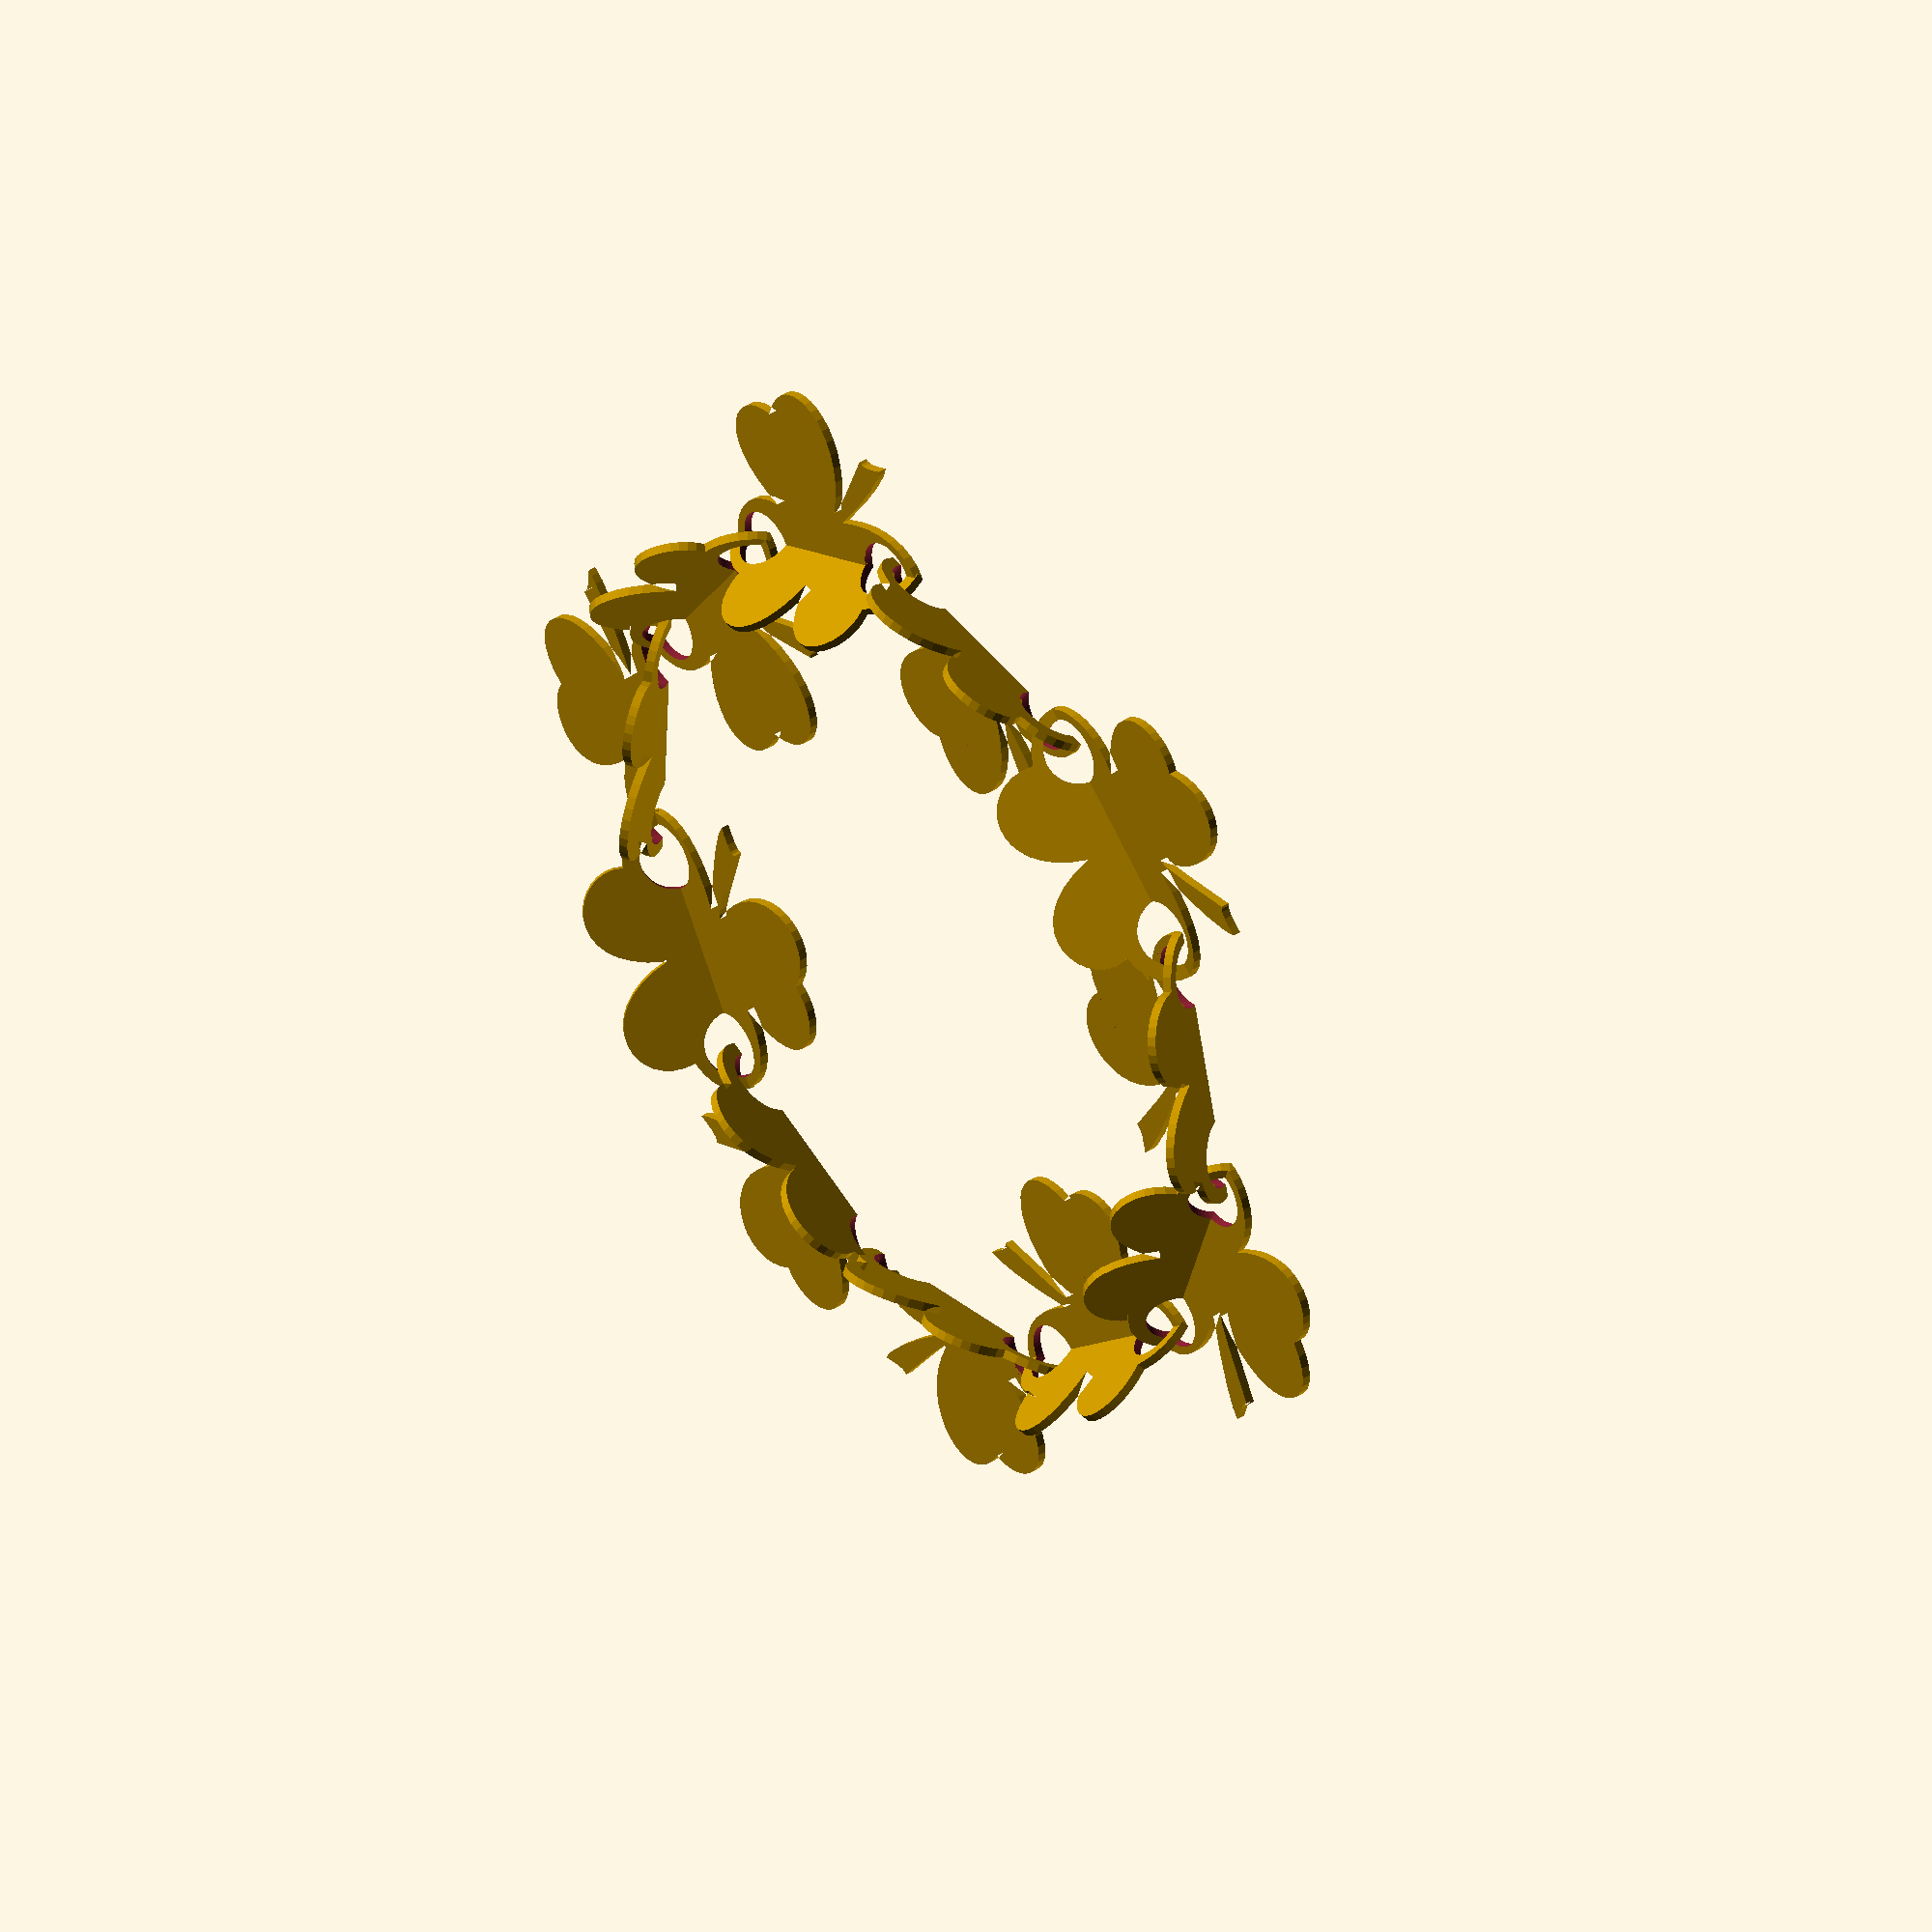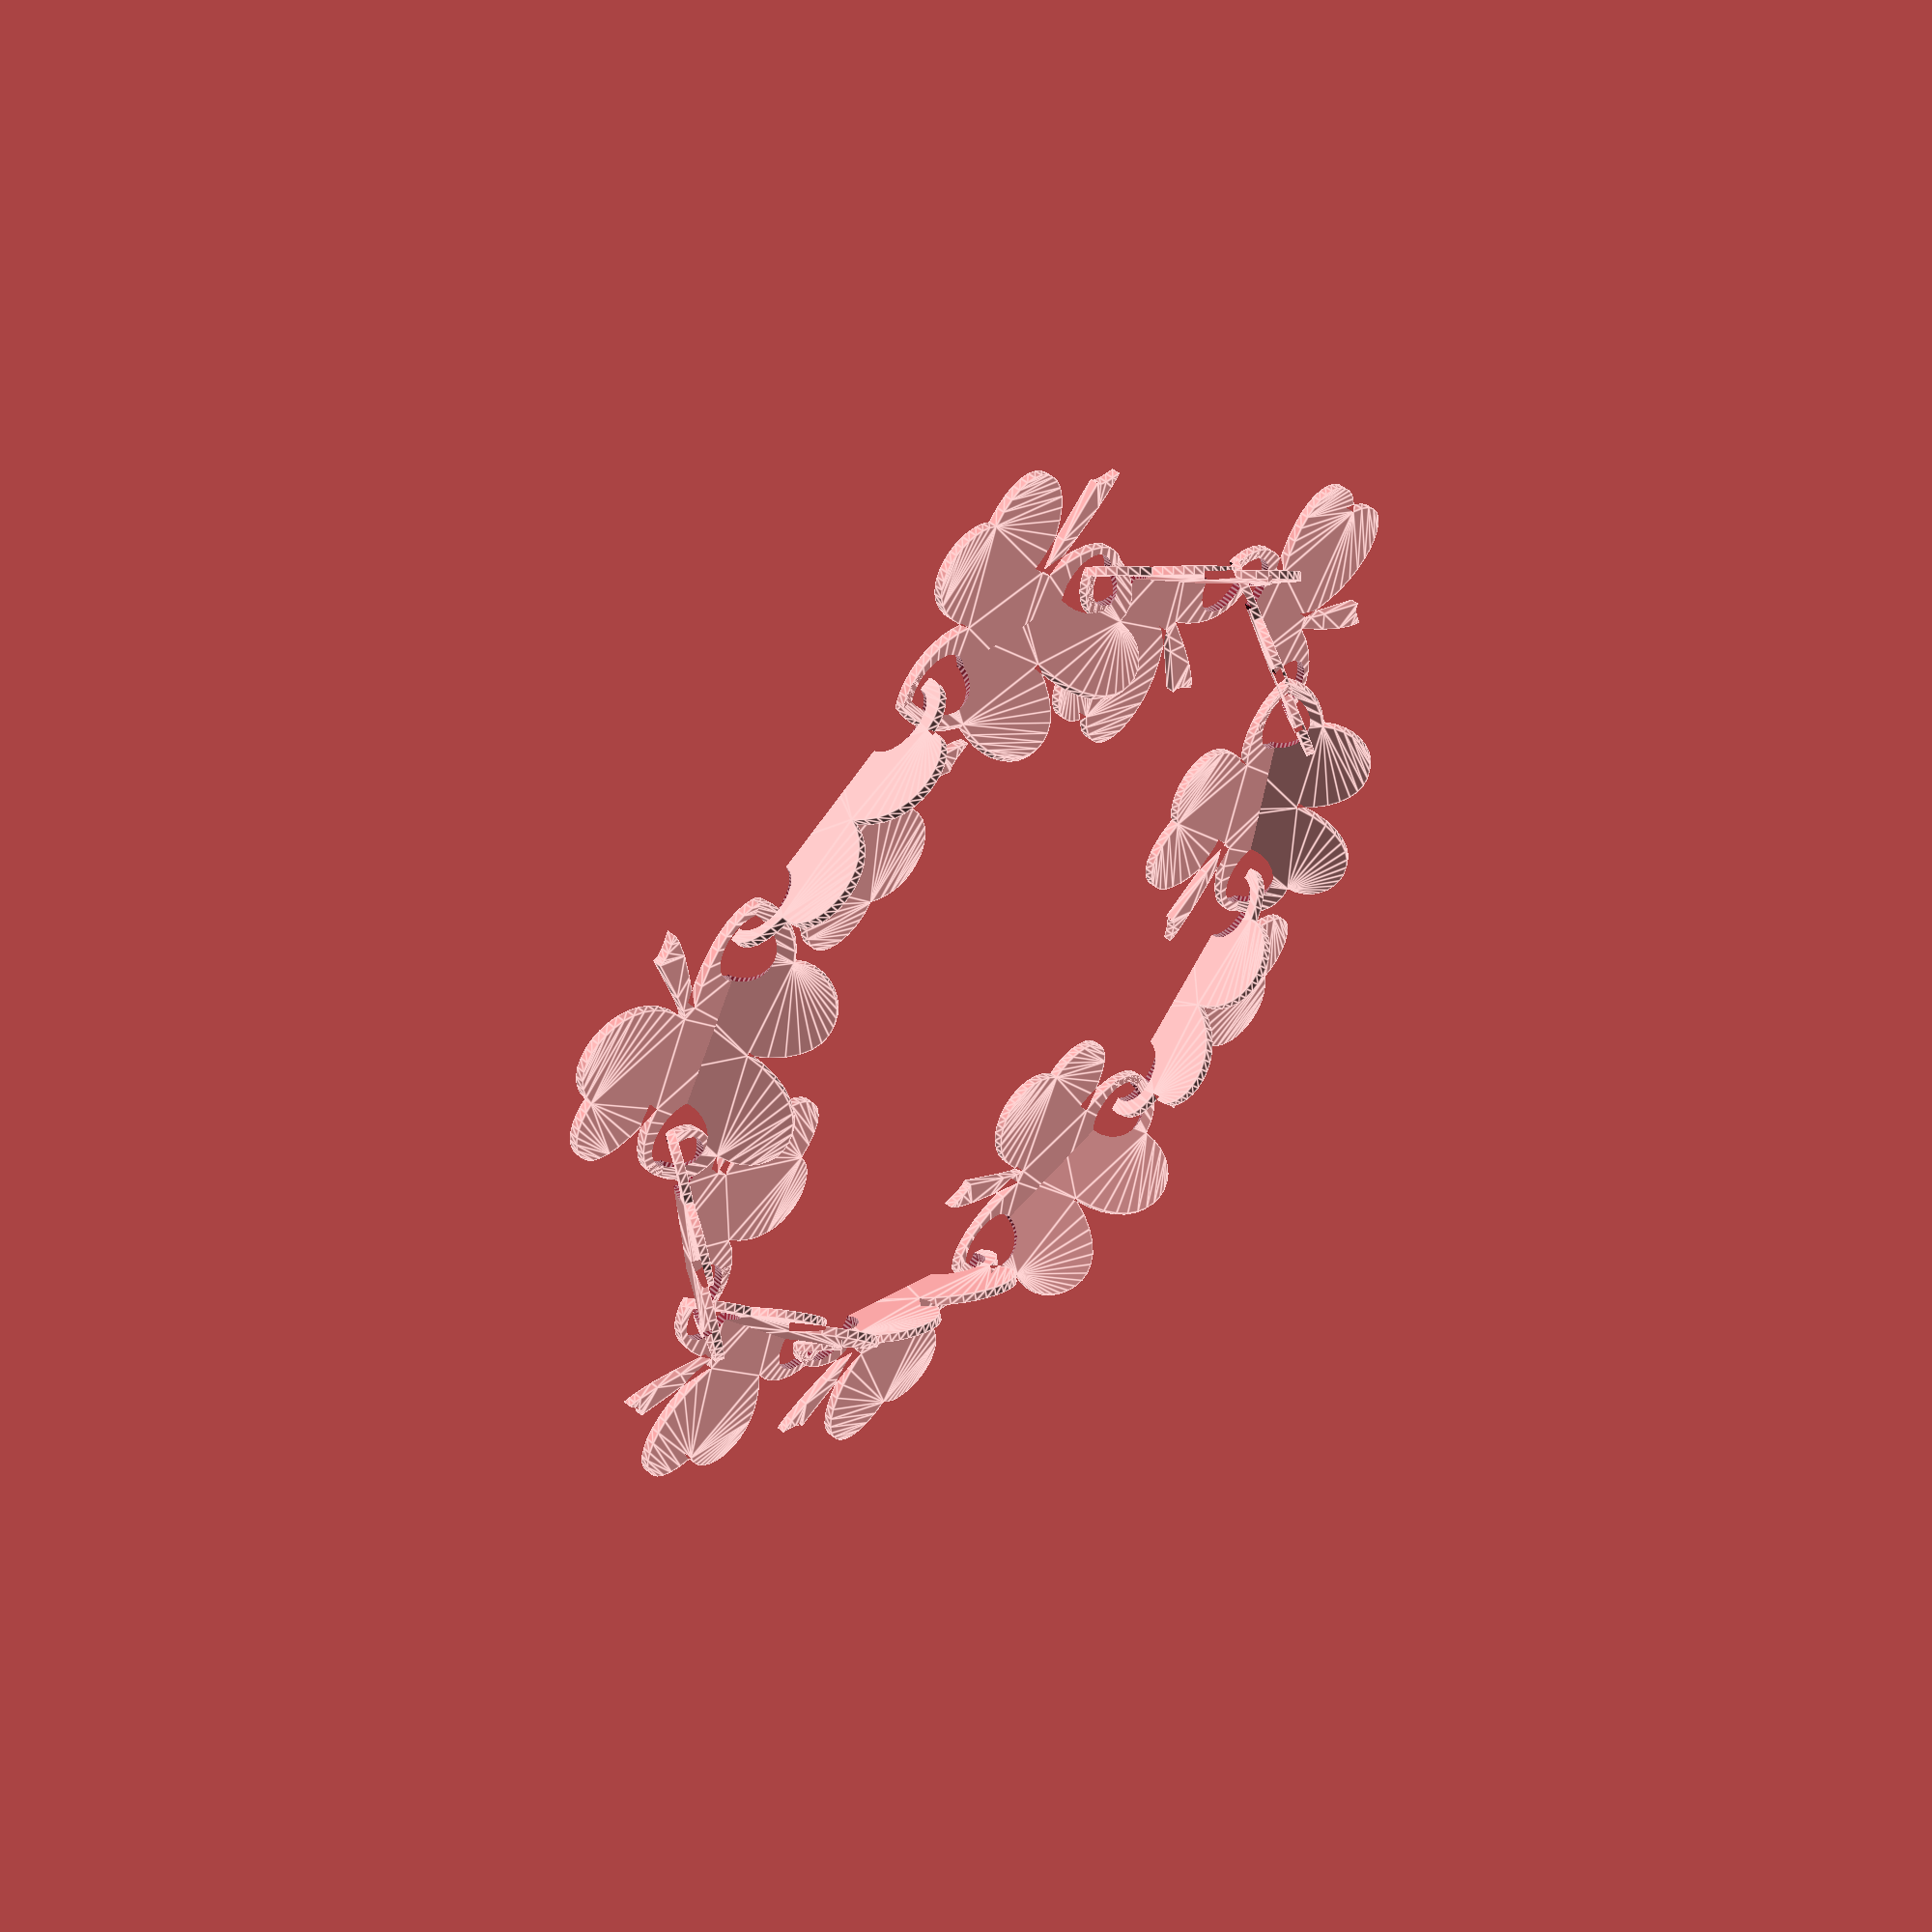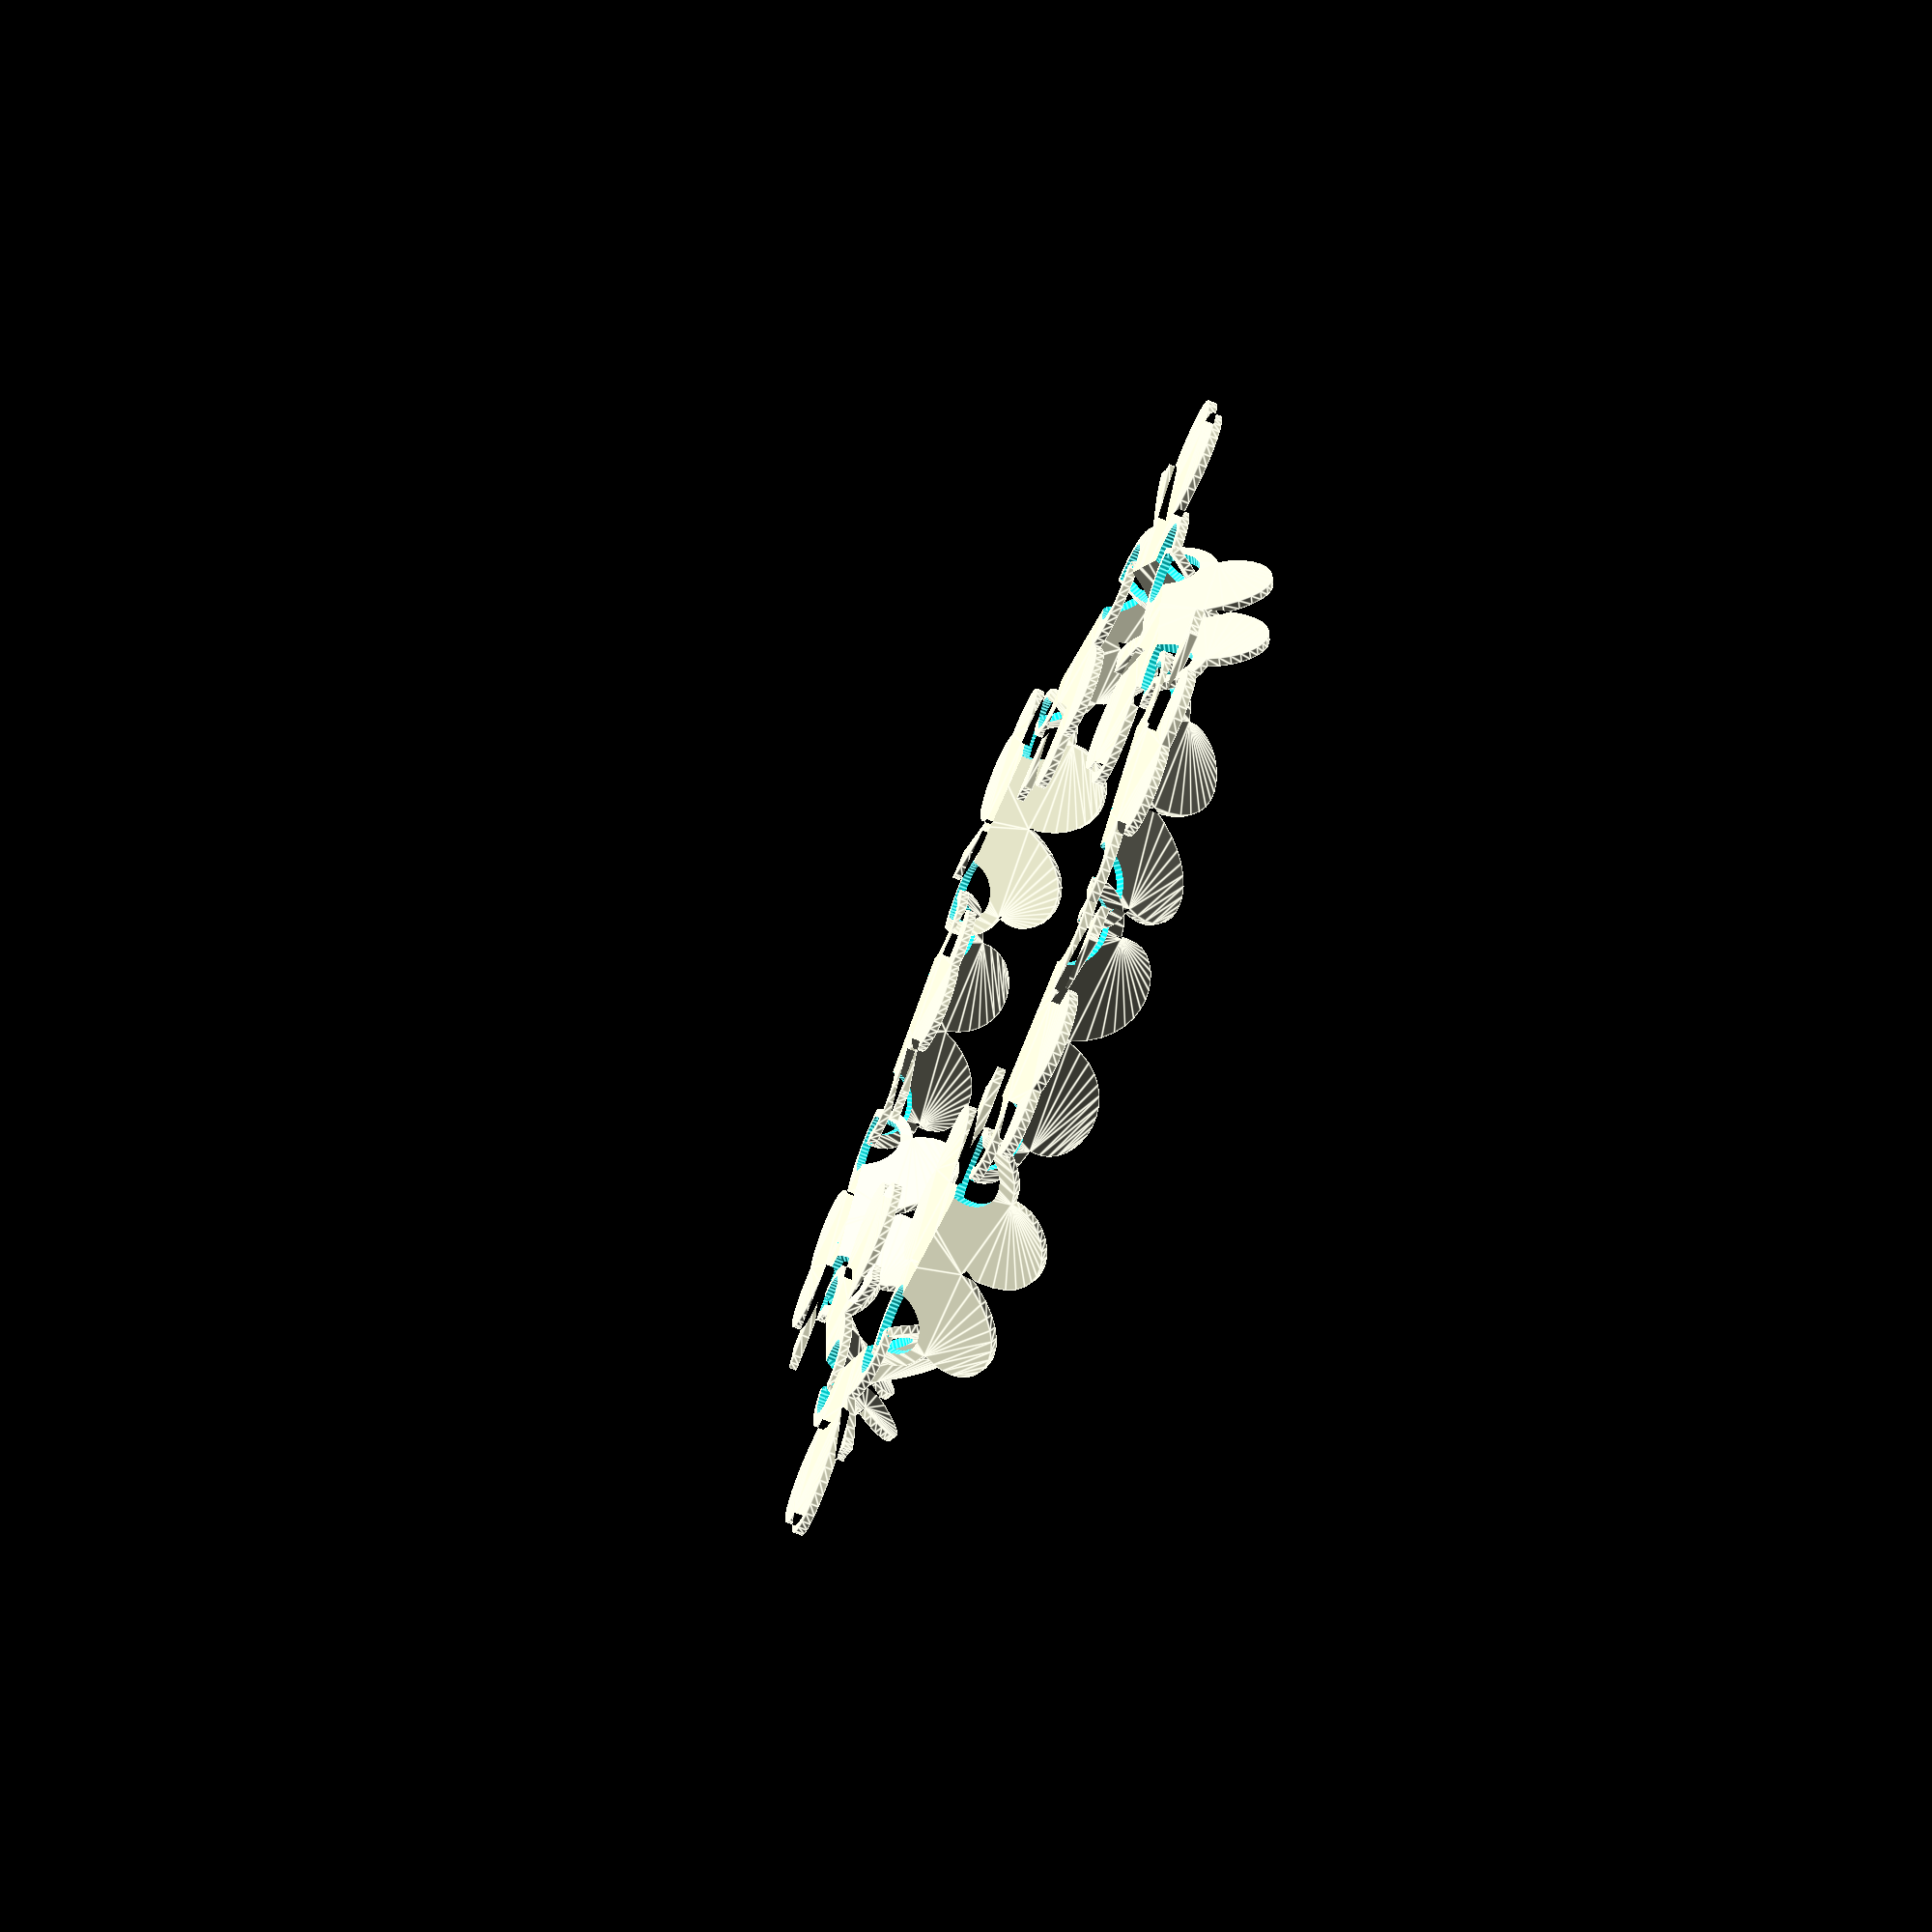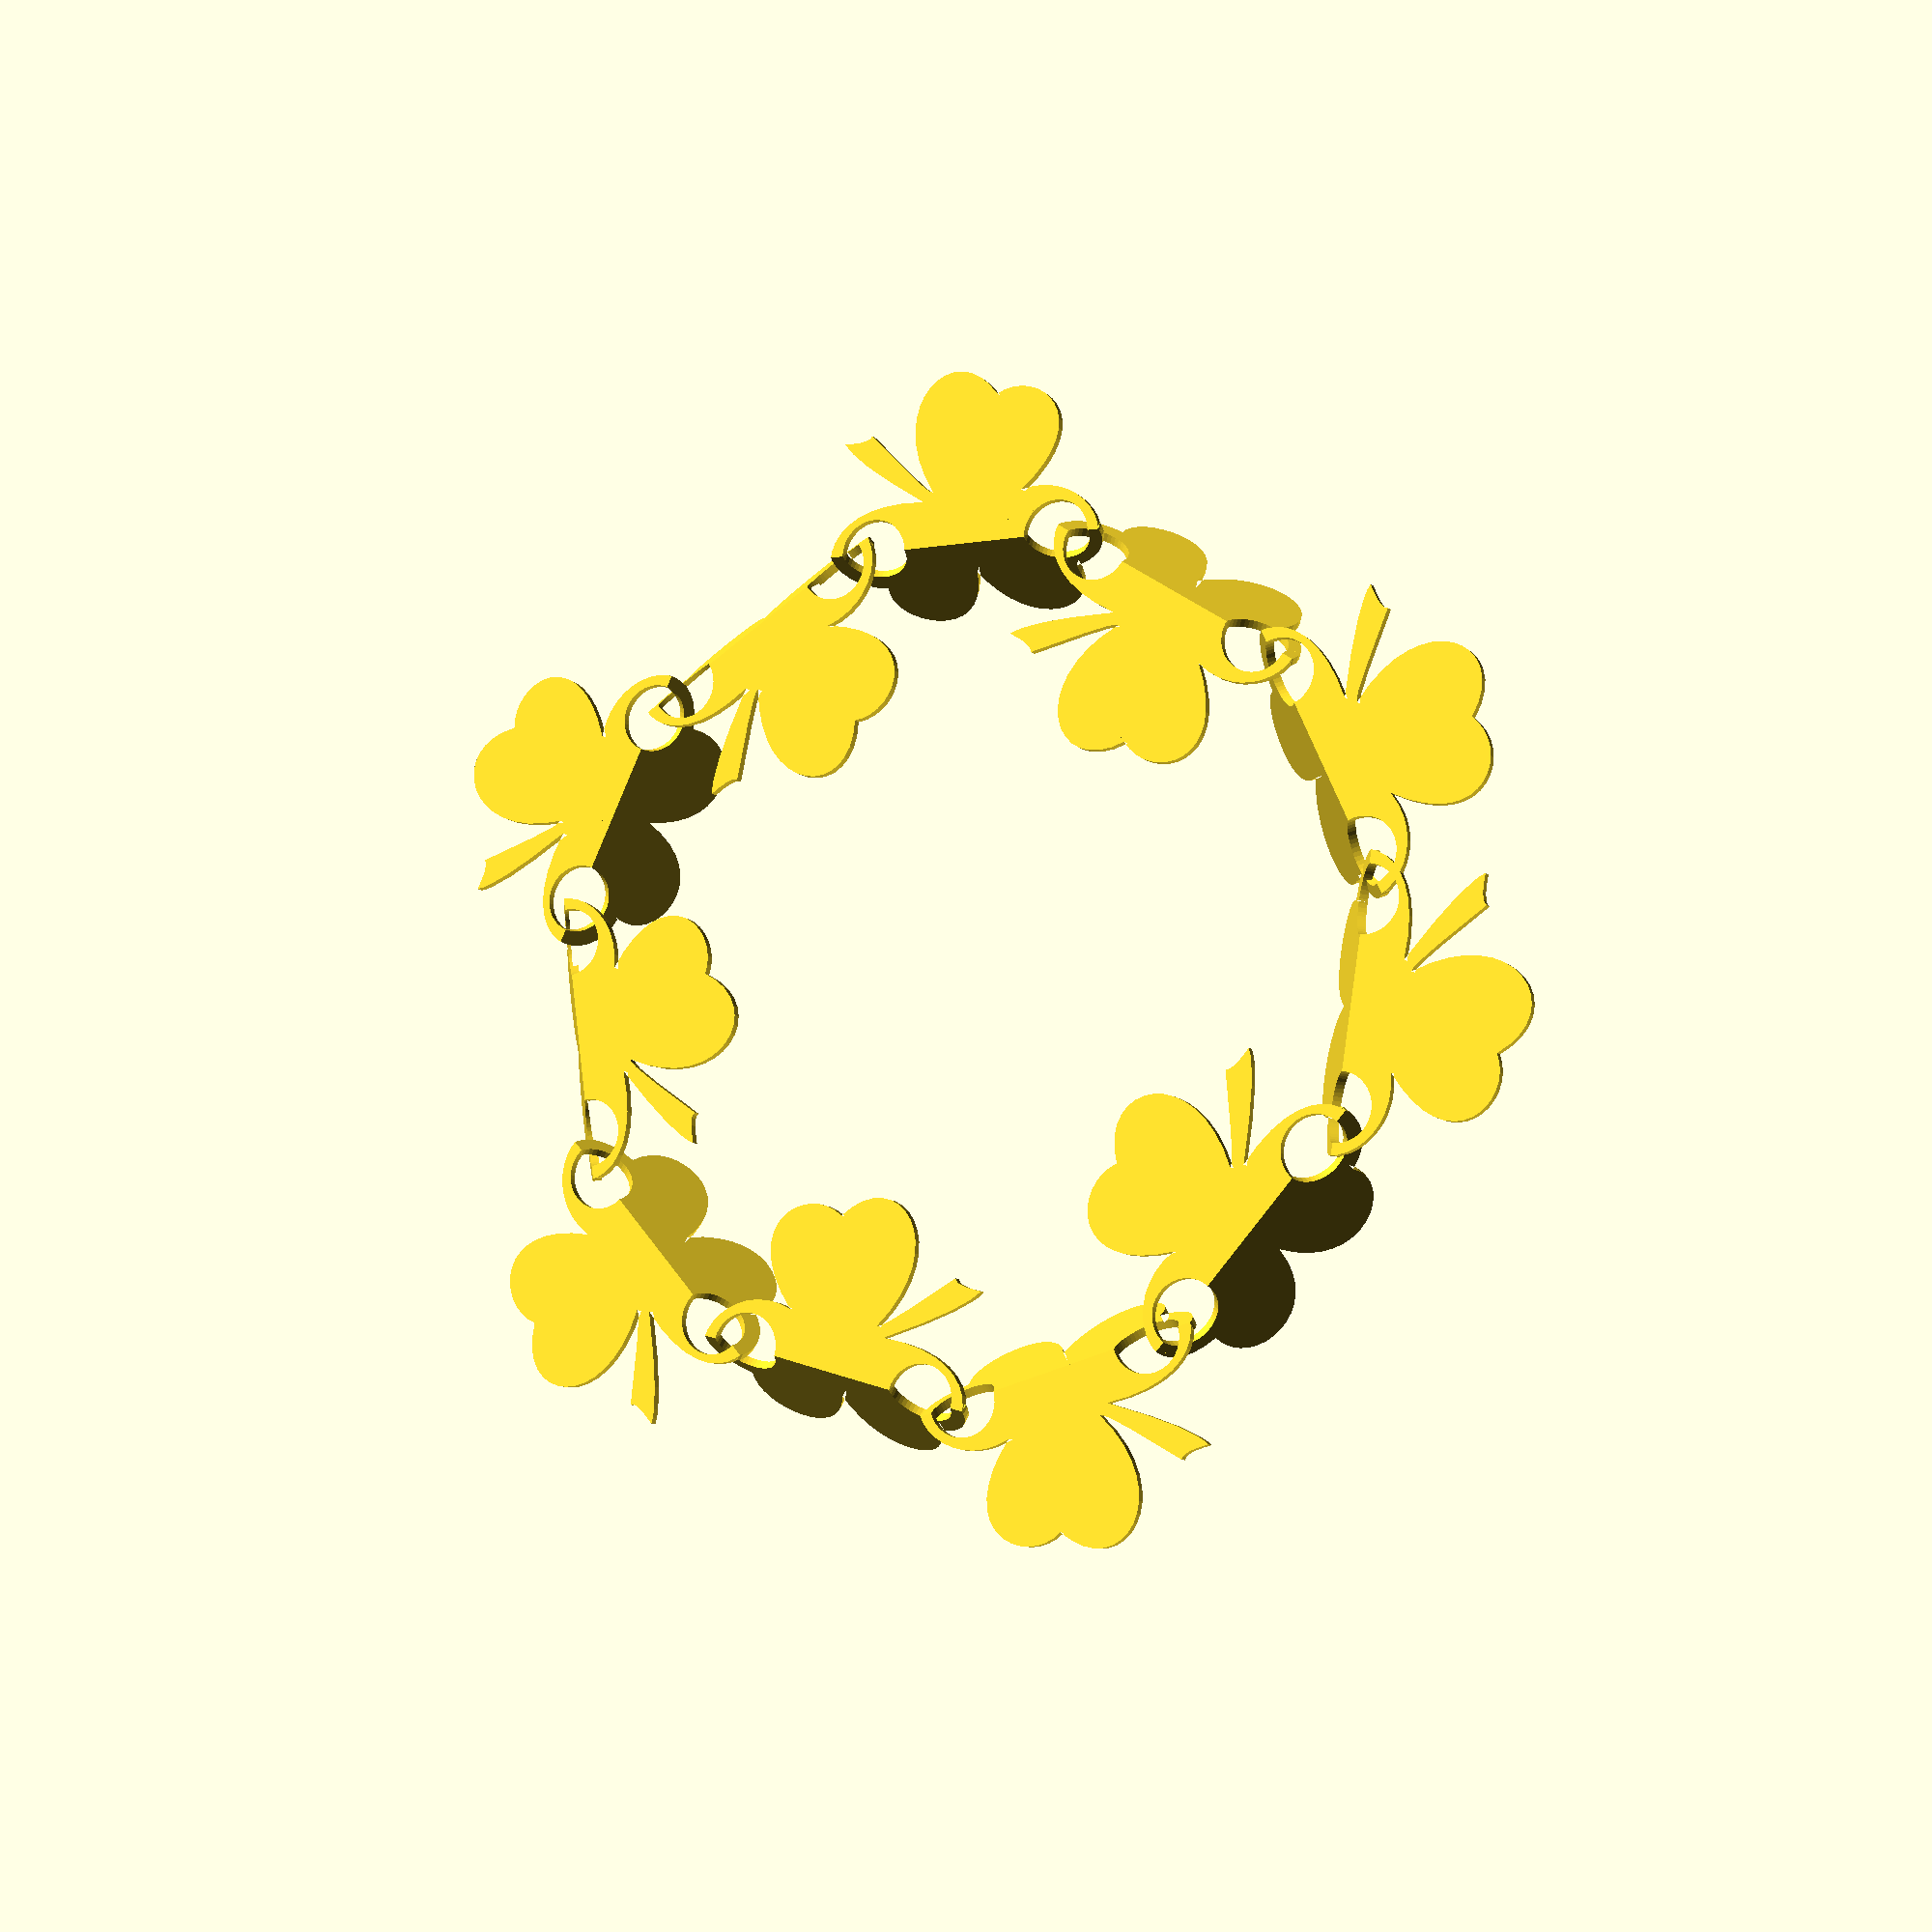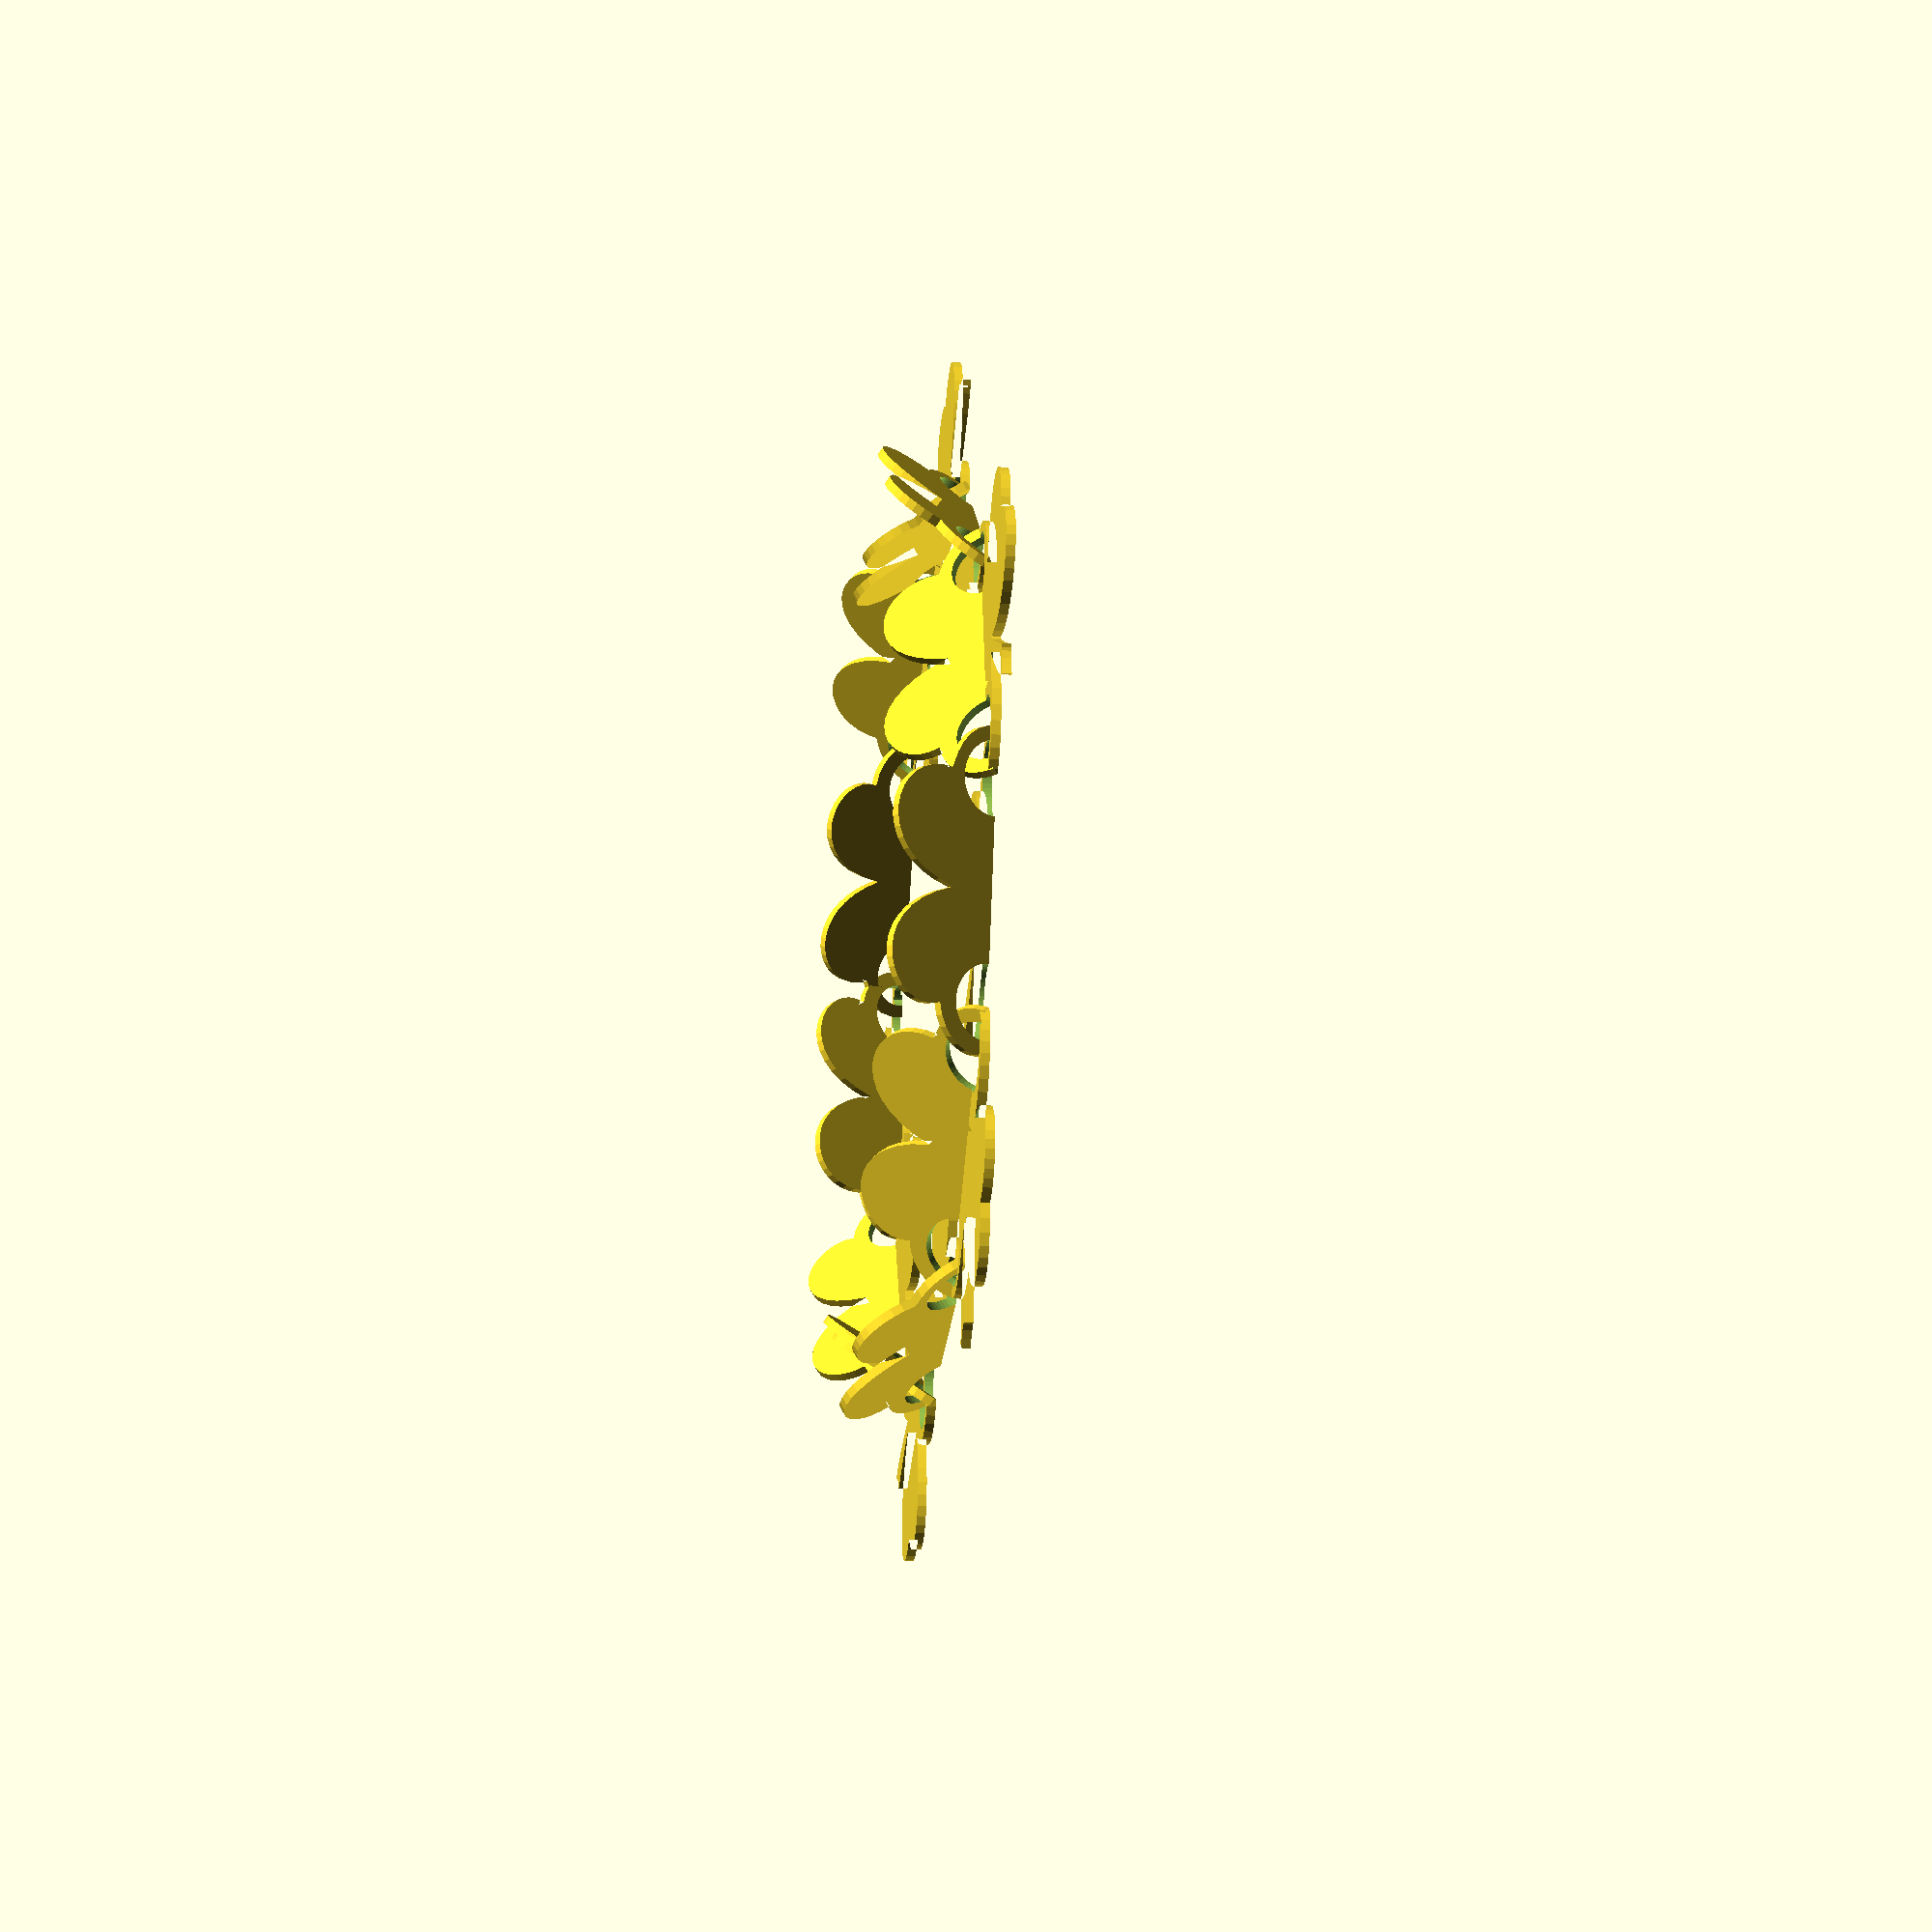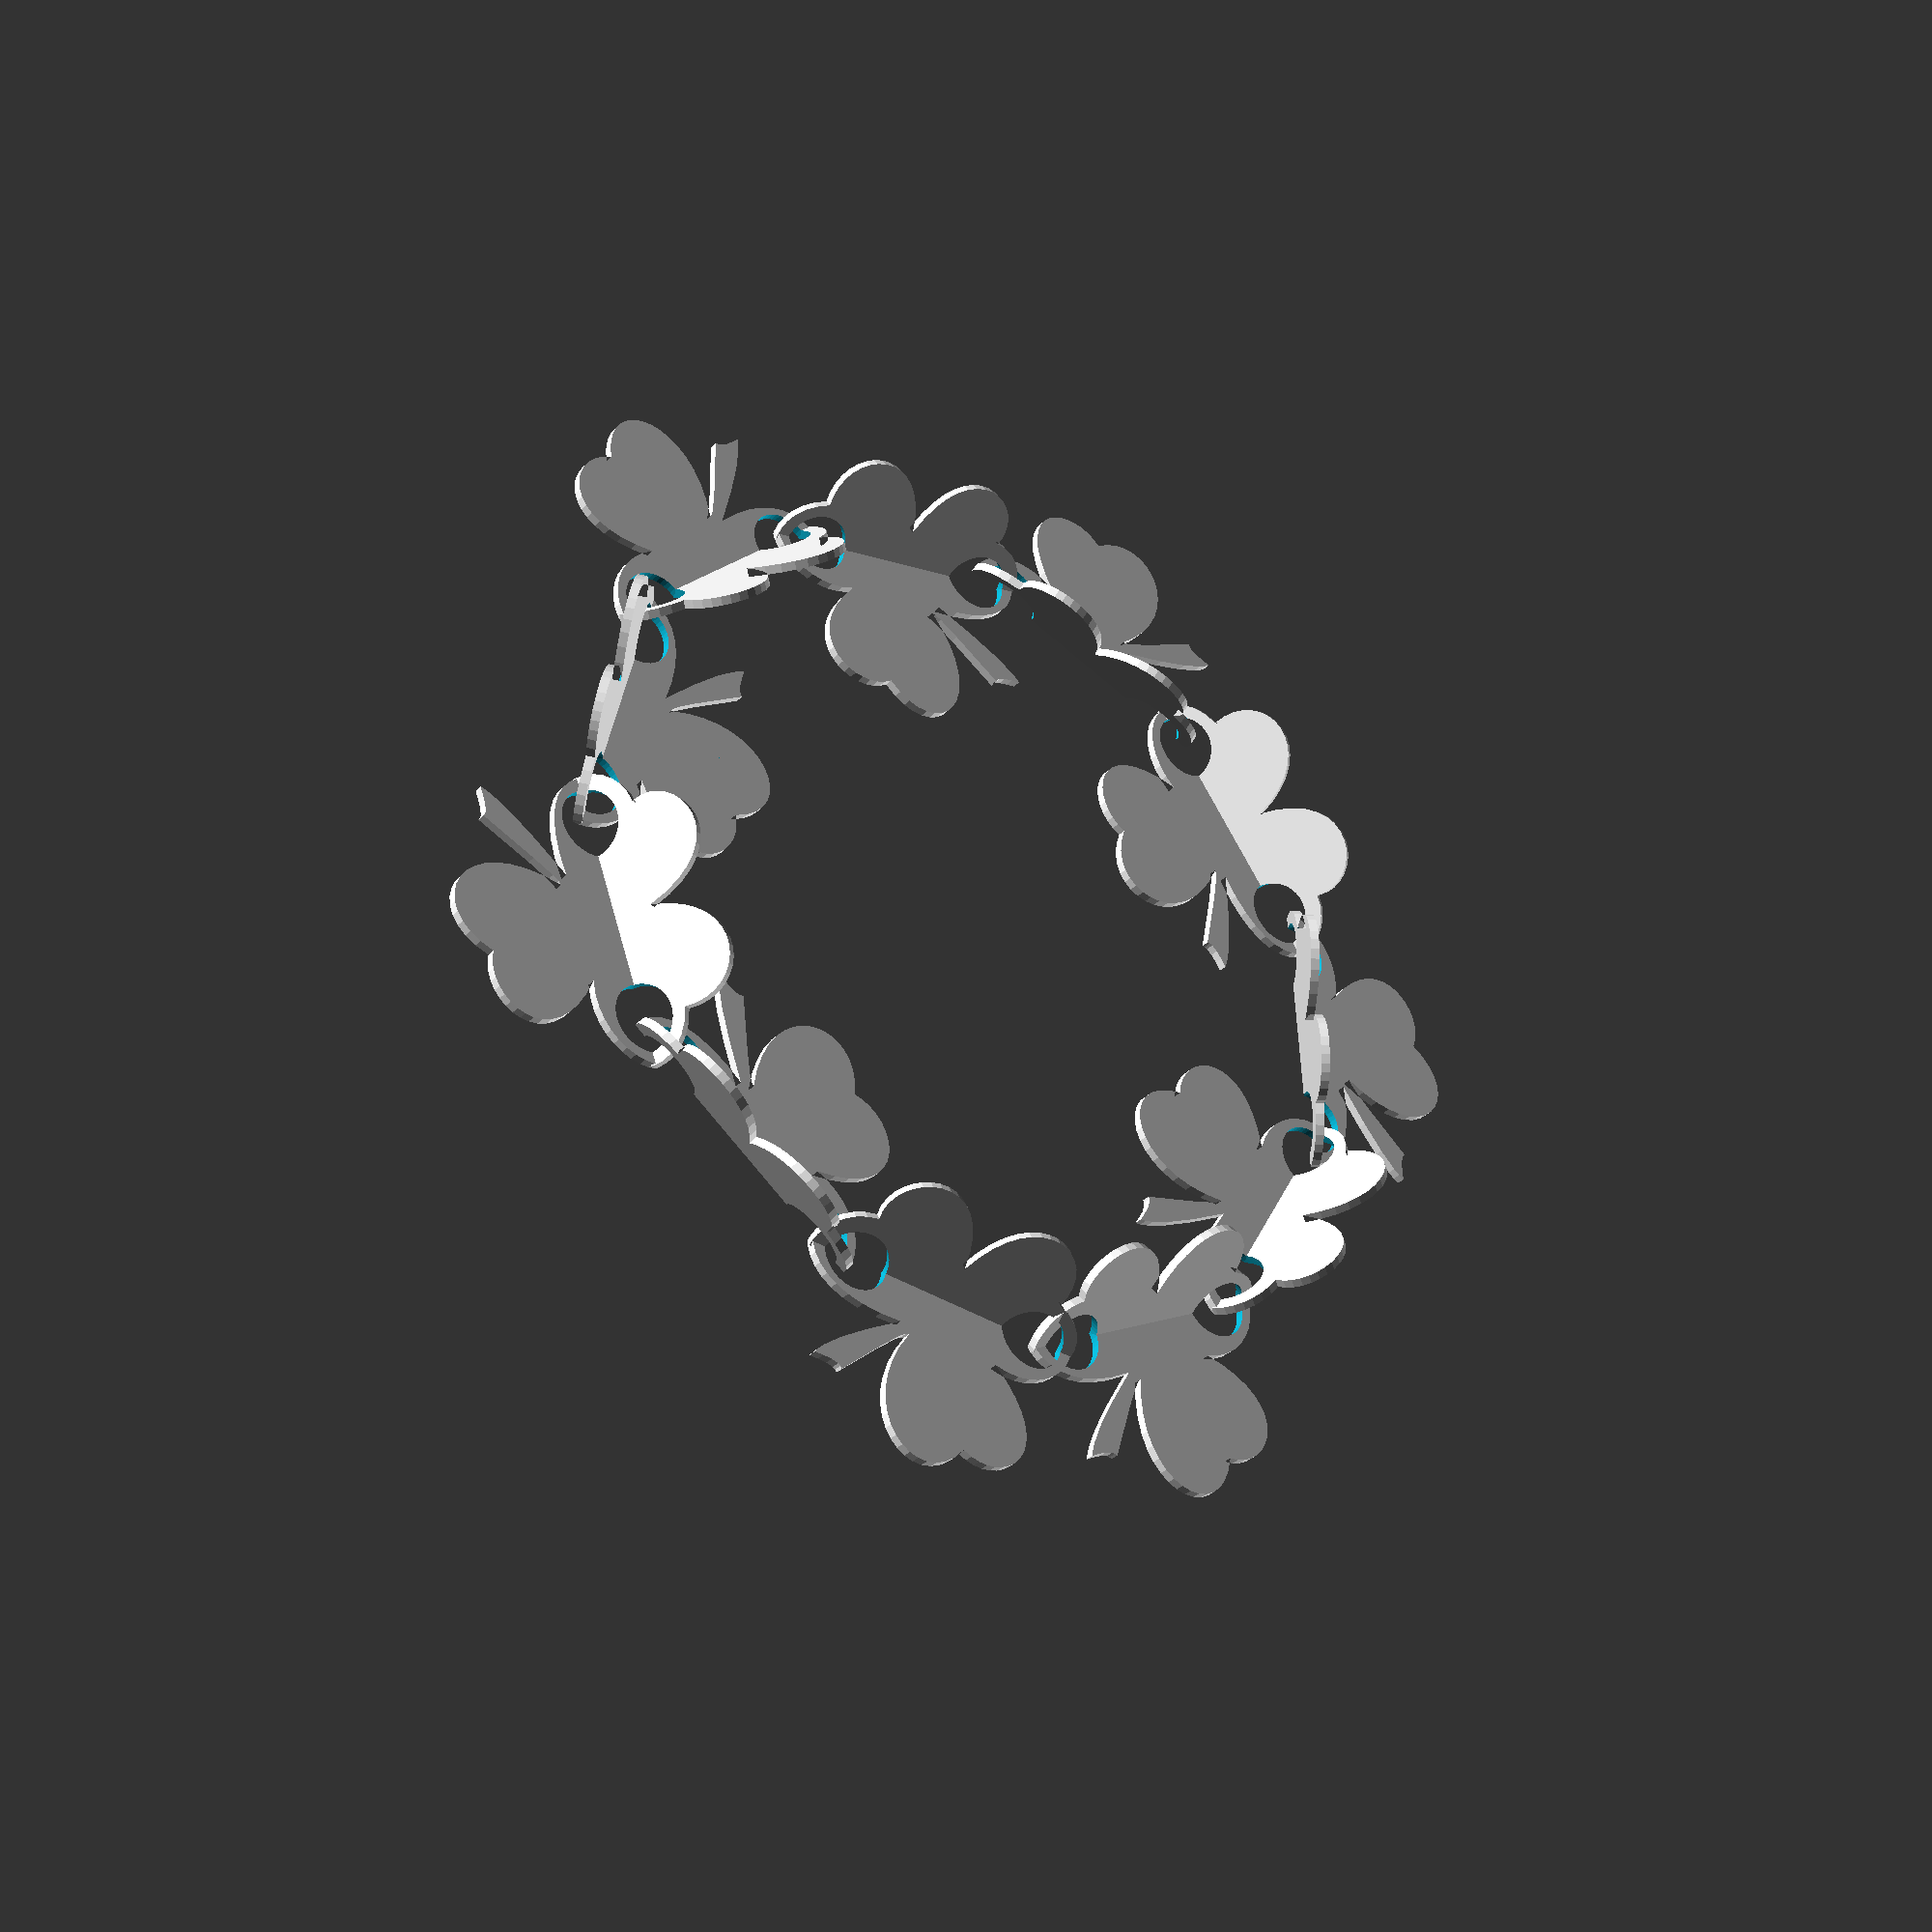
<openscad>
//Select Type of Print
Type=1; // [0:Straight Chain,1:Closed Loop]
//Select number of links
Links=11; // [1:100]
//Thickness of Chain Links
T=1;
//Scale of Chain Link (approx mm end to end)
Scale=30;

module Shamrock(h){
  scale([25.4/90, -25.4/90, 1]) union()
  {
    linear_extrude(height=h)
      polygon([[-3.057506,16.708888],[-3.553250,34.685854],[-3.204347,47.940543],[-2.123063,57.100584],[-1.342863,60.341246],[-0.421667,62.793608],[1.725876,59.570553],[3.901054,56.637945],[6.157715,54.561744],[7.333428,54.021657],[8.549705,53.907908],[3.738222,29.682176],[2.234131,20.065375],[2.086113,16.929117],[2.485014,15.306908],[6.235771,22.631579],[10.413383,28.738632],[14.905644,33.677575],[19.600348,37.497912],[24.385287,40.249148],[29.148257,41.980790],[33.777050,42.742344],[38.159460,42.583314],[42.183281,41.553207],[45.736306,39.701527],[48.706329,37.077782],[50.981144,33.731476],[52.448544,29.712115],[52.996323,25.069204],[52.512275,19.852250],[50.884193,14.110758],[54.098436,11.997054],[56.770070,9.379290],[58.873755,6.366319],[60.384149,3.066995],[61.275912,-0.409829],[61.523703,-3.955299],[61.102182,-7.460562],[59.986009,-10.816765],[58.149842,-13.915053],[55.568341,-16.646575],[52.216166,-18.902475],[48.067976,-20.573901],[43.098430,-21.551999],[37.282188,-21.727916],[30.593909,-20.992798],[23.008253,-19.237792],[26.914246,-23.340867],[29.862537,-27.730794],[31.906566,-32.295076],[33.099776,-36.921215],[33.495611,-41.496713],[33.147510,-45.909073],[32.108918,-50.045796],[30.433277,-53.794385],[28.174027,-57.042342],[25.384613,-59.677170],[22.118476,-61.586370],[18.429058,-62.657446],[14.369802,-62.777898],[9.994149,-61.835231],[5.355543,-59.716944],[0.507426,-56.310542],[-3.222046,-59.335469],[-7.094410,-61.387173],[-11.013628,-62.521329],[-14.883659,-62.793608],[-18.608461,-62.259682],[-22.091995,-60.975224],[-25.238221,-58.995907],[-27.951096,-56.377402],[-30.134582,-53.175383],[-31.692638,-49.445520],[-32.529222,-45.243488],[-32.548295,-40.624957],[-31.653817,-35.645601],[-29.749746,-30.361091],[-26.740042,-24.827101],[-22.528664,-19.099302],[-29.897165,-21.451402],[-36.467612,-22.578327],[-42.250192,-22.617615],[-47.255093,-21.706803],[-51.492501,-19.983426],[-54.972604,-17.585022],[-57.705588,-14.649128],[-59.701642,-11.313280],[-60.970951,-7.715014],[-61.523703,-3.991868],[-61.370085,-0.281378],[-60.520285,3.278919],[-58.984488,6.551487],[-56.772883,9.398789],[-53.895657,11.683288],[-50.362995,13.267448],[-52.094096,17.674549],[-52.854572,22.043268],[-52.718478,26.262058],[-51.759873,30.219371],[-50.052814,33.803661],[-47.671358,36.903381],[-44.689561,39.406984],[-41.181482,41.202923],[-37.221177,42.179650],[-32.882703,42.225620],[-28.240118,41.229285],[-23.367479,39.079099],[-18.338842,35.663514],[-13.228266,30.870983],[-8.109806,24.589960],[-3.057521,16.708898]]);
  }
}

module PrintLink1(){
	difference(){
		translate([3.5,0,0]) rotate([0,0,35]) Shamrock(T/SC);
		translate([0,12.5,0]) cylinder(r=4,h=(T*3)/SC,$fn=50,center=true);
		translate([0,-10.75,0]) cylinder(r=4,h=(T*3)/SC,$fn=50,center=true);
		translate([-20,-20,-T/SC]) cube([20,40,(T*4)/SC]);
	}
	rotate([0,60,0]) difference(){
		translate([3.5,0,0]) rotate([0,0,35]) Shamrock(T/SC);
		translate([0,12.5,0]) cylinder(r=4,h=(T*3)/SC,$fn=50,center=true);
		translate([0,-10.75,0]) cylinder(r=4,h=(T*3)/SC,$fn=50,center=true);
		translate([0,-20,-T/SC]) cube([40,40,(T*3)/SC]);
	}

}
module StraightChain(){
	for (i=[1:Links]){
		if (i%2==1){
			translate([0,28*(i-1),0]) PrintLink1();
		} else {
			translate([1,28*(i-1),0]) mirror([1,0,0]) PrintLink1();
		}
	}
}
module LoopChain(){
	for (i=[1:Links]){
		rotate([0,0,i*Seg]) translate([Rad,0,0])
		if (i%2==1){
			PrintLink1();
		} else {
			translate([0,0,0]) mirror([1,0,0]) PrintLink1();
		}
	}
}

Pi=3.1415926535897;
Seg=360/Links;
Rad=(Links*28)/(2*Pi);

SC=Scale/30;
fudge=0.1;
if (Type==0){
	scale([SC,SC,SC]) StraightChain();
} else {
	scale([SC,SC,SC]) LoopChain();
}
</openscad>
<views>
elev=141.7 azim=297.2 roll=129.3 proj=o view=solid
elev=131.8 azim=323.5 roll=227.1 proj=p view=edges
elev=70.8 azim=136.0 roll=247.2 proj=p view=edges
elev=10.2 azim=203.9 roll=204.7 proj=p view=solid
elev=206.0 azim=36.6 roll=96.3 proj=p view=solid
elev=213.5 azim=274.9 roll=215.9 proj=p view=solid
</views>
